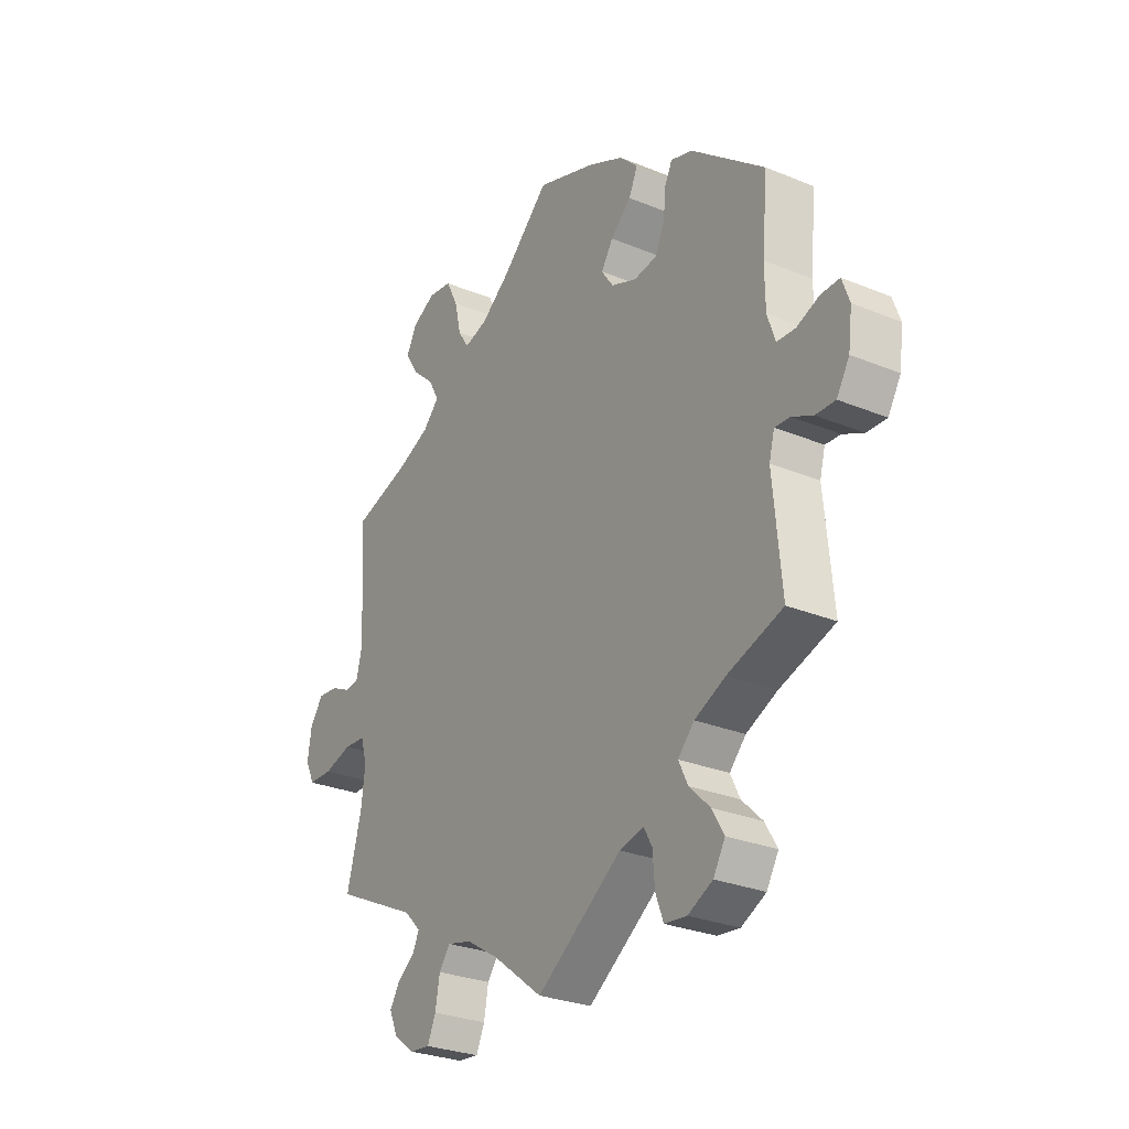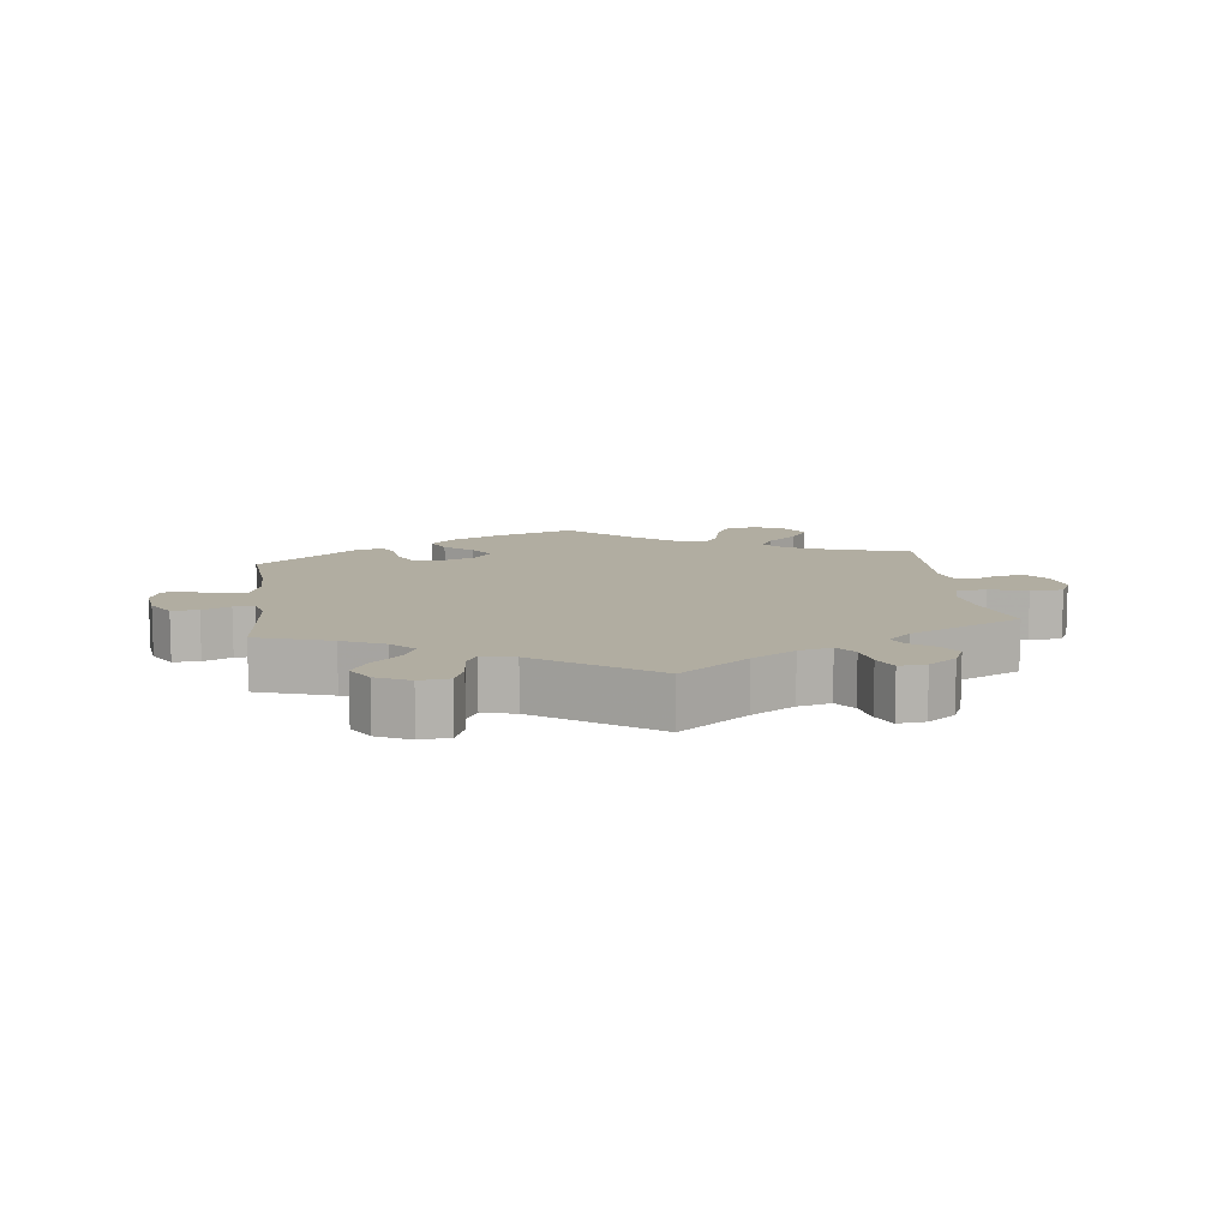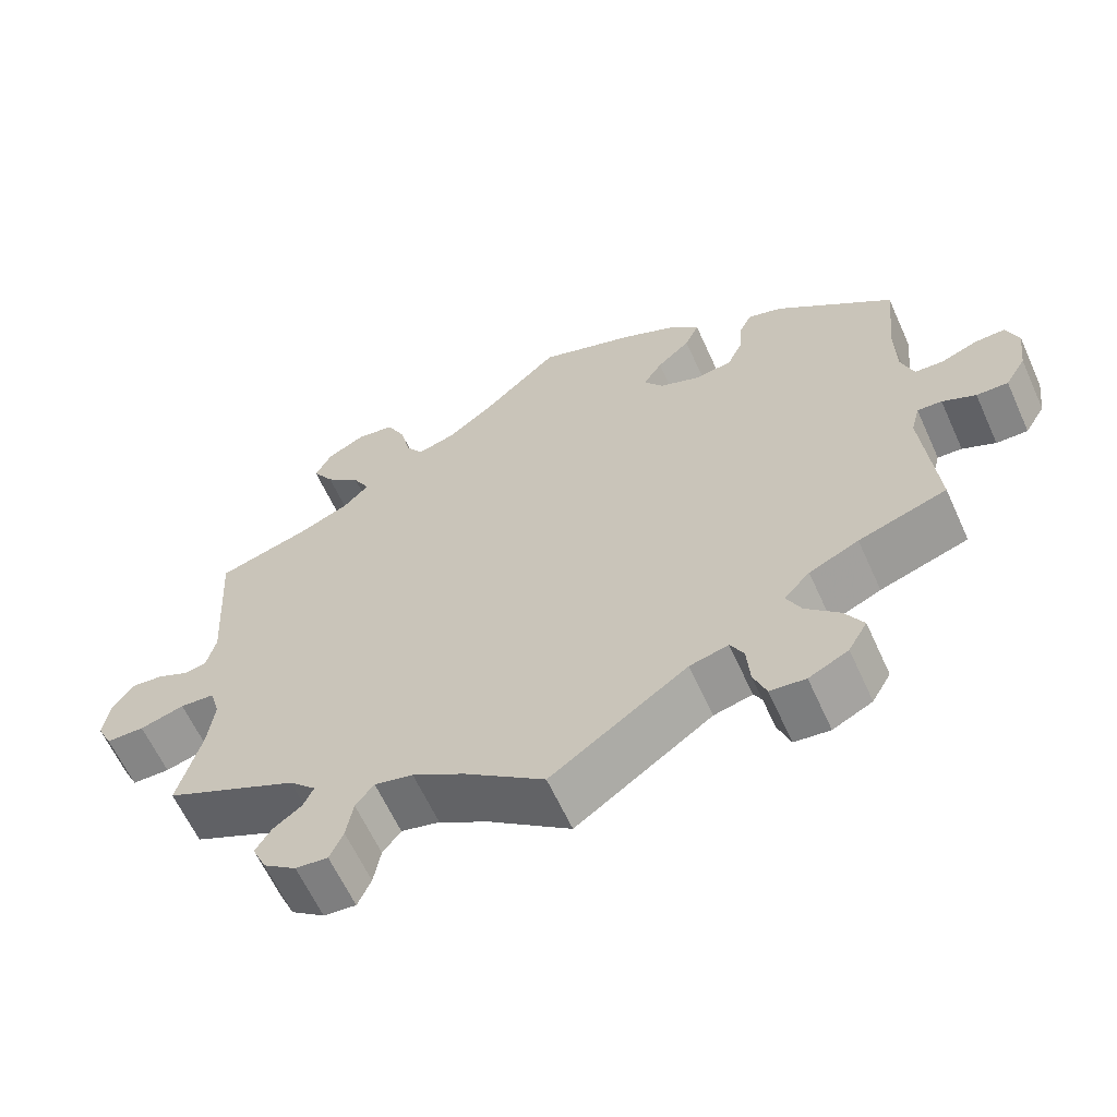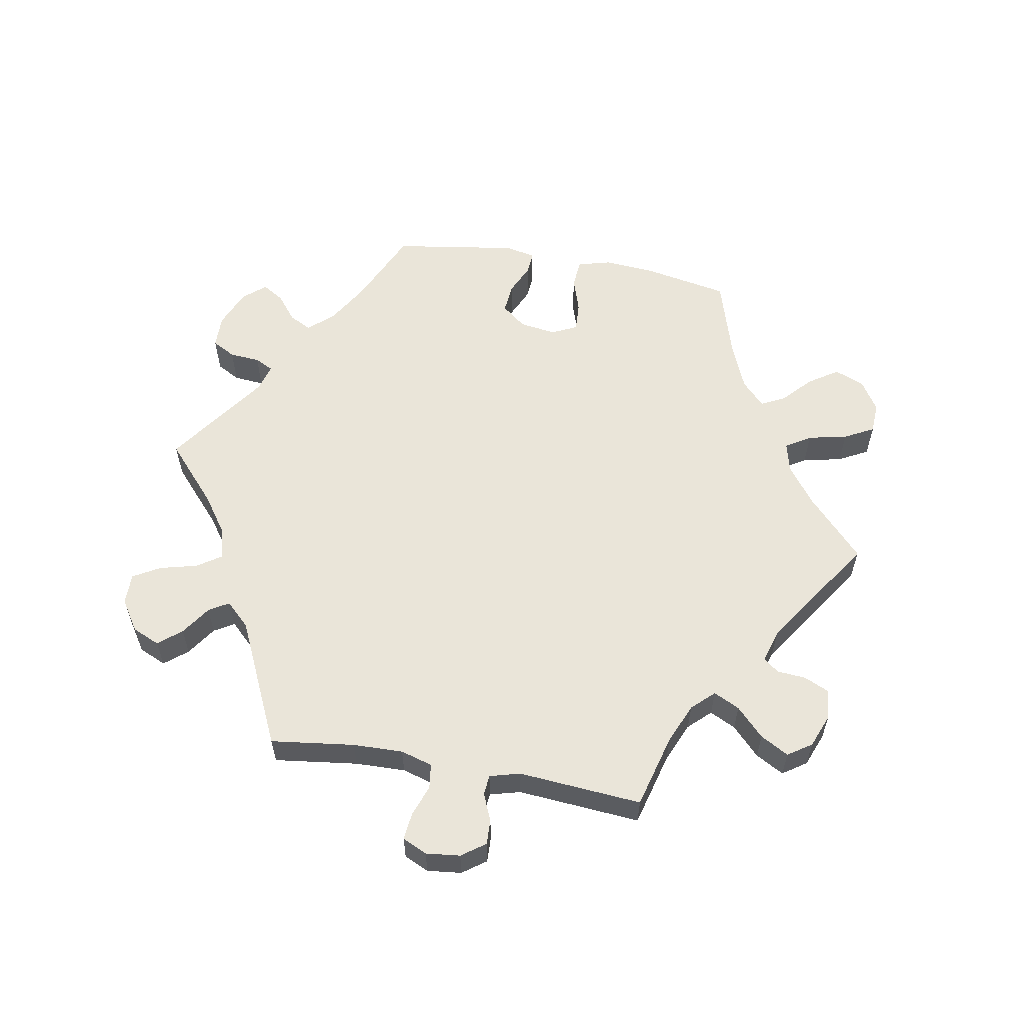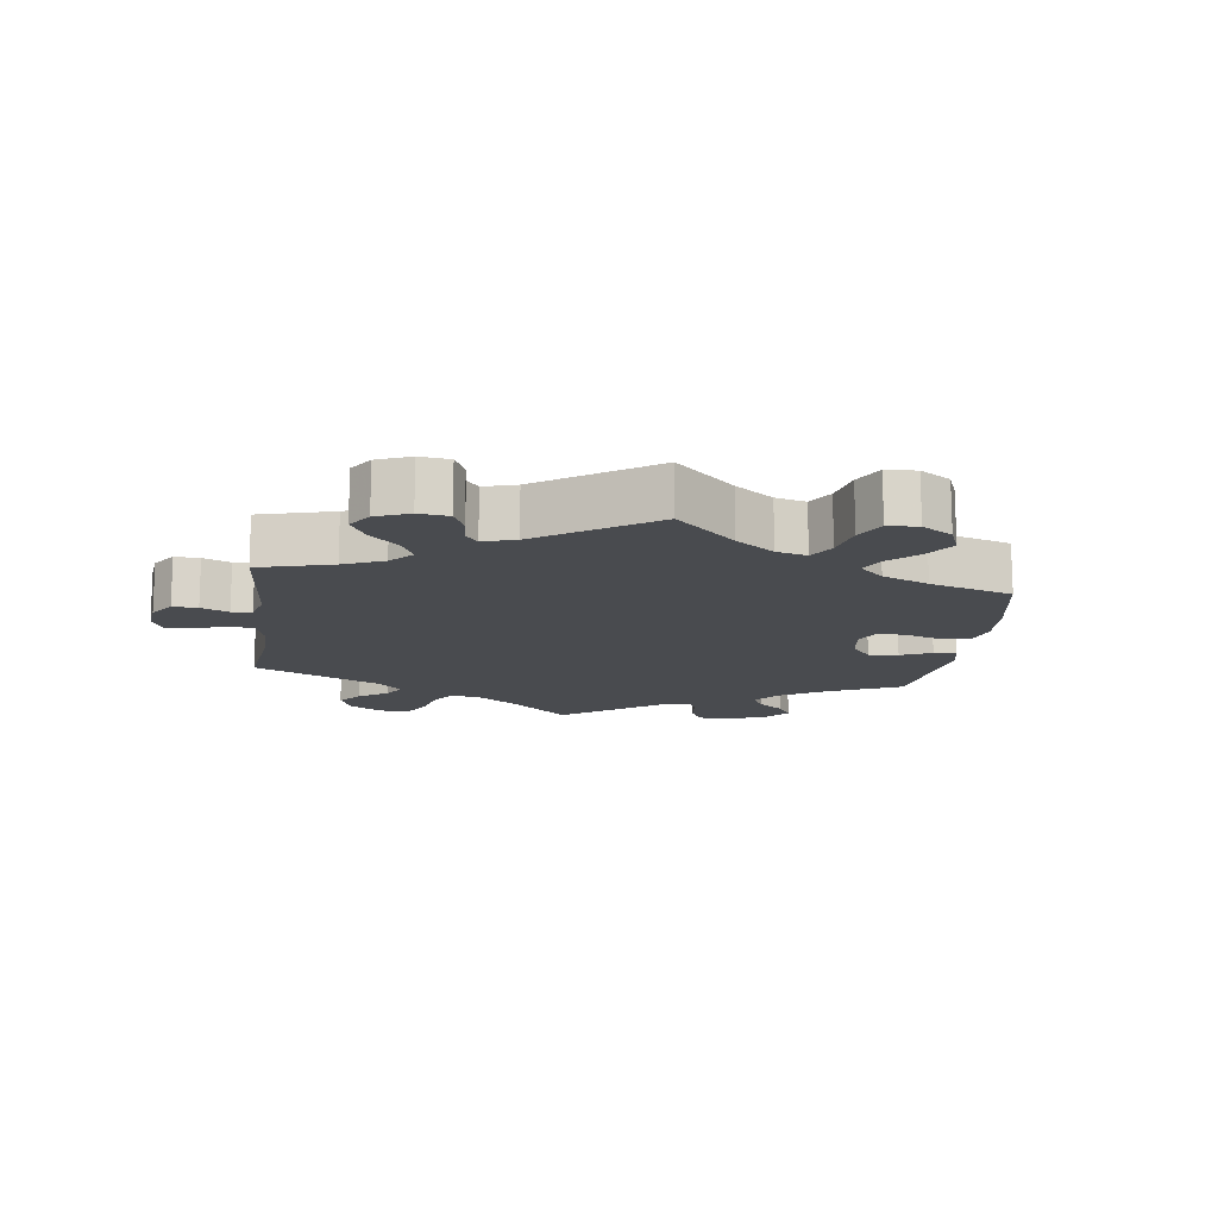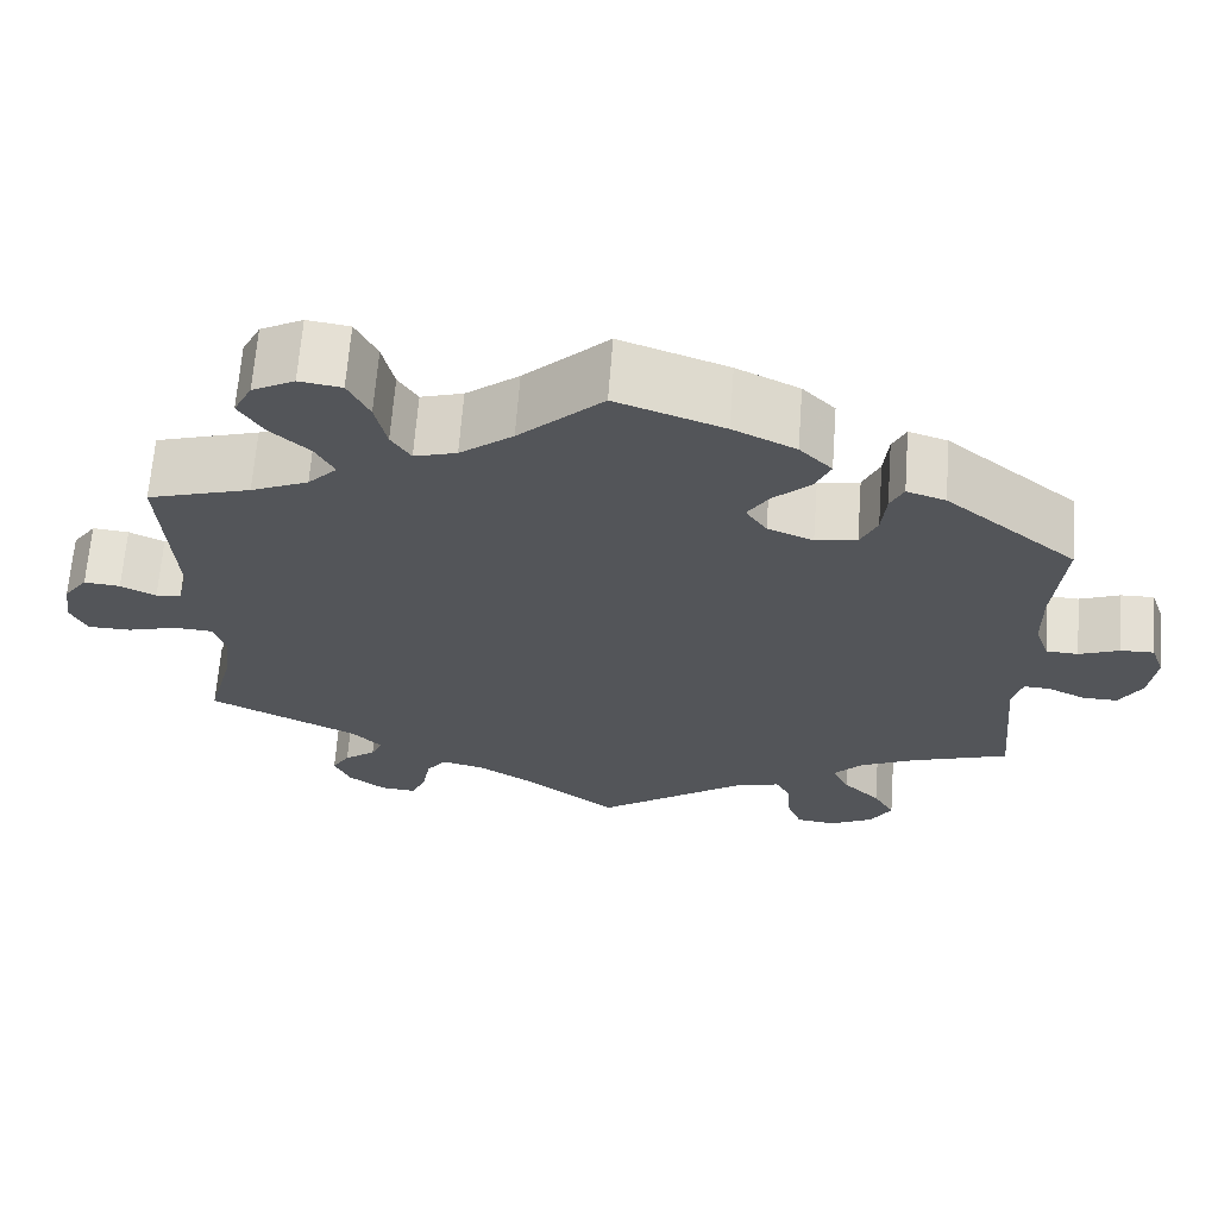
<metadata>
{"format":"obj","ext":"obj","renderer":"f3d","projection":"perspective","resolution":1024,"background":"white","views":[{"elev":-28.2,"azim":58.1,"up":"+Z"},{"elev":10.4,"azim":172.7,"up":"+Y"},{"elev":-62.4,"azim":24.4,"up":"+Z"},{"elev":58.3,"azim":-139.8,"up":"+Y"},{"elev":-14.2,"azim":-67.7,"up":"+Y"},{"elev":65.7,"azim":4.3,"up":"+Z"}]}
</metadata>
<code>
v 0.489 0.07 0.164
v 0.49 0.07 0.09
v 0.506 0.07 0.043
v 0.543 0.07 0.041
v 0.589 0.07 0.059
v 0.627 0.07 0.06
v 0.642 0.07 0.018
v 0.634 0.07 -0.044
v 0.608 0.07 -0.087
v 0.568 0.07 -0.086
v 0.526 0.07 -0.066
v 0.495 0.07 -0.064
v 0.484 0.07 -0.105
v 0.501 0.07 -0.289
v 0.389 0.07 -0.326
v 0.326 0.07 -0.355
v 0.293 0.07 -0.39
v 0.312 0.07 -0.429
v 0.354 0.07 -0.47
v 0.378 0.07 -0.511
v 0.354 0.07 -0.552
v 0.304 0.07 -0.577
v 0.259 0.07 -0.572
v 0.243 0.07 -0.53
v 0.239 0.07 -0.476
v 0.222 0.07 -0.445
v 0.173 0.07 -0.457
v 0 0.07 -0.578
v -0.102 0.07 -0.5
v -0.167 0.07 -0.46
v -0.216 0.07 -0.448
v -0.239 0.07 -0.478
v -0.248 0.07 -0.528
v -0.265 0.07 -0.566
v -0.306 0.07 -0.562
v -0.348 0.07 -0.531
v -0.366 0.07 -0.491
v -0.346 0.07 -0.459
v -0.31 0.07 -0.432
v -0.297 0.07 -0.404
v -0.331 0.07 -0.37
v -0.501 0.07 -0.289
v -0.471 0.07 -0.177
v -0.463 0.07 -0.111
v -0.476 0.07 -0.067
v -0.52 0.07 -0.064
v -0.577 0.07 -0.08
v -0.626 0.07 -0.079
v -0.645 0.07 -0.04
v -0.637 0.07 0.014
v -0.61 0.07 0.051
v -0.569 0.07 0.047
v -0.529 0.07 0.028
v -0.5 0.07 0.032
v -0.488 0.07 0.082
v -0.501 0.07 0.288
v -0.384 0.07 0.323
v -0.319 0.07 0.351
v -0.286 0.07 0.385
v -0.307 0.07 0.424
v -0.352 0.07 0.465
v -0.379 0.07 0.508
v -0.358 0.07 0.549
v -0.31 0.07 0.574
v -0.262 0.07 0.567
v -0.238 0.07 0.519
v -0.225 0.07 0.462
v -0.203 0.07 0.428
v -0.155 0.07 0.442
v -0.095 0.07 0.488
v 0 0.07 0.577
v 0.122 0.07 0.534
v 0.193 0.07 0.5
v 0.23 0.07 0.463
v 0.212 0.07 0.424
v 0.17 0.07 0.386
v 0.146 0.07 0.349
v 0.17 0.07 0.314
v 0.222 0.07 0.293
v 0.269 0.07 0.3
v 0.288 0.07 0.341
v 0.293 0.07 0.392
v 0.308 0.07 0.423
v 0.352 0.07 0.409
v 0.501 0.07 0.289
v 0.489 0 0.164
v 0.49 0 0.09
v 0.506 0 0.043
v 0.543 0 0.041
v 0.589 0 0.059
v 0.627 0 0.06
v 0.642 0 0.018
v 0.634 0 -0.044
v 0.608 0 -0.087
v 0.568 0 -0.086
v 0.526 0 -0.066
v 0.495 0 -0.064
v 0.484 0 -0.105
v 0.501 0 -0.289
v 0.389 0 -0.326
v 0.326 0 -0.355
v 0.293 0 -0.39
v 0.312 0 -0.429
v 0.354 0 -0.47
v 0.378 0 -0.511
v 0.354 0 -0.552
v 0.304 0 -0.577
v 0.259 0 -0.572
v 0.243 0 -0.53
v 0.239 0 -0.476
v 0.222 0 -0.445
v 0.173 0 -0.457
v 0 0 -0.578
v -0.102 0 -0.5
v -0.167 0 -0.46
v -0.216 0 -0.448
v -0.239 0 -0.478
v -0.248 0 -0.528
v -0.265 0 -0.566
v -0.306 0 -0.562
v -0.348 0 -0.531
v -0.366 0 -0.491
v -0.346 0 -0.459
v -0.31 0 -0.432
v -0.297 0 -0.404
v -0.331 0 -0.37
v -0.501 0 -0.289
v -0.471 0 -0.177
v -0.463 0 -0.111
v -0.476 0 -0.067
v -0.52 0 -0.064
v -0.577 0 -0.08
v -0.626 0 -0.079
v -0.645 0 -0.04
v -0.637 0 0.014
v -0.61 0 0.051
v -0.569 0 0.047
v -0.529 0 0.028
v -0.5 0 0.032
v -0.488 0 0.082
v -0.501 0 0.288
v -0.384 0 0.323
v -0.319 0 0.351
v -0.286 0 0.385
v -0.307 0 0.424
v -0.352 0 0.465
v -0.379 0 0.508
v -0.358 0 0.549
v -0.31 0 0.574
v -0.262 0 0.567
v -0.238 0 0.519
v -0.225 0 0.462
v -0.203 0 0.428
v -0.155 0 0.442
v -0.095 0 0.488
v 0 0 0.577
v 0.122 0 0.534
v 0.193 0 0.5
v 0.23 0 0.463
v 0.212 0 0.424
v 0.17 0 0.386
v 0.146 0 0.349
v 0.17 0 0.314
v 0.222 0 0.293
v 0.269 0 0.3
v 0.288 0 0.341
v 0.293 0 0.392
v 0.308 0 0.423
v 0.352 0 0.409
v 0.501 0 0.289
f 84 85 1
f 81 82 83 84
f 80 81 84 1
f 79 80 1 2
f 78 79 2 3
f 73 74 75 76
f 73 76 77
f 70 71 72 73
f 69 70 73 77
f 68 69 77 78
f 64 65 66 67
f 64 67 68
f 63 64 68
f 60 61 62 63
f 59 60 63 68
f 58 59 68 78
f 55 56 57
f 54 55 57 58
f 50 51 52 53
f 48 49 50 53
f 46 47 48 53
f 45 46 53 54
f 44 45 54 58
f 41 42 43
f 40 41 43 44
f 36 37 38 39
f 36 39 40
f 35 36 40
f 32 33 34 35
f 31 32 35 40
f 30 31 40 44
f 27 28 29
f 26 27 29 30
f 22 23 24 25
f 22 25 26
f 21 22 26
f 18 19 20 21
f 17 18 21 26
f 16 17 26 30
f 13 14 15
f 12 13 15 16
f 8 9 10 11
f 8 11 12
f 7 8 12
f 4 5 6 7
f 3 4 7 12
f 30 44 58 78
f 16 30 78
f 3 12 16 78
f 86 170 169
f 169 168 167 166
f 86 169 166 165
f 87 86 165 164
f 88 87 164 163
f 161 160 159 158
f 162 161 158
f 158 157 156 155
f 162 158 155 154
f 163 162 154 153
f 152 151 150 149
f 153 152 149
f 153 149 148
f 148 147 146 145
f 153 148 145 144
f 163 153 144 143
f 142 141 140
f 143 142 140 139
f 138 137 136 135
f 138 135 134 133
f 138 133 132 131
f 139 138 131 130
f 143 139 130 129
f 128 127 126
f 129 128 126 125
f 124 123 122 121
f 125 124 121
f 125 121 120
f 120 119 118 117
f 125 120 117 116
f 129 125 116 115
f 114 113 112
f 115 114 112 111
f 110 109 108 107
f 111 110 107
f 111 107 106
f 106 105 104 103
f 111 106 103 102
f 115 111 102 101
f 100 99 98
f 101 100 98 97
f 96 95 94 93
f 97 96 93
f 97 93 92
f 92 91 90 89
f 97 92 89 88
f 163 143 129 115
f 163 115 101
f 163 101 97 88
f 1 86 87 2
f 2 87 88 3
f 3 88 89 4
f 4 89 90 5
f 5 90 91 6
f 6 91 92 7
f 7 92 93 8
f 8 93 94 9
f 9 94 95 10
f 10 95 96 11
f 11 96 97 12
f 12 97 98 13
f 13 98 99 14
f 14 99 100 15
f 15 100 101 16
f 16 101 102 17
f 17 102 103 18
f 18 103 104 19
f 19 104 105 20
f 20 105 106 21
f 21 106 107 22
f 22 107 108 23
f 23 108 109 24
f 24 109 110 25
f 25 110 111 26
f 26 111 112 27
f 27 112 113 28
f 28 113 114 29
f 29 114 115 30
f 30 115 116 31
f 31 116 117 32
f 32 117 118 33
f 33 118 119 34
f 34 119 120 35
f 35 120 121 36
f 36 121 122 37
f 37 122 123 38
f 38 123 124 39
f 39 124 125 40
f 40 125 126 41
f 41 126 127 42
f 42 127 128 43
f 43 128 129 44
f 44 129 130 45
f 45 130 131 46
f 46 131 132 47
f 47 132 133 48
f 48 133 134 49
f 49 134 135 50
f 50 135 136 51
f 51 136 137 52
f 52 137 138 53
f 53 138 139 54
f 54 139 140 55
f 55 140 141 56
f 56 141 142 57
f 57 142 143 58
f 58 143 144 59
f 59 144 145 60
f 60 145 146 61
f 61 146 147 62
f 62 147 148 63
f 63 148 149 64
f 64 149 150 65
f 65 150 151 66
f 66 151 152 67
f 67 152 153 68
f 68 153 154 69
f 69 154 155 70
f 70 155 156 71
f 71 156 157 72
f 72 157 158 73
f 73 158 159 74
f 74 159 160 75
f 75 160 161 76
f 76 161 162 77
f 77 162 163 78
f 78 163 164 79
f 79 164 165 80
f 80 165 166 81
f 81 166 167 82
f 82 167 168 83
f 83 168 169 84
f 84 169 170 85
f 85 170 86 1

</code>
